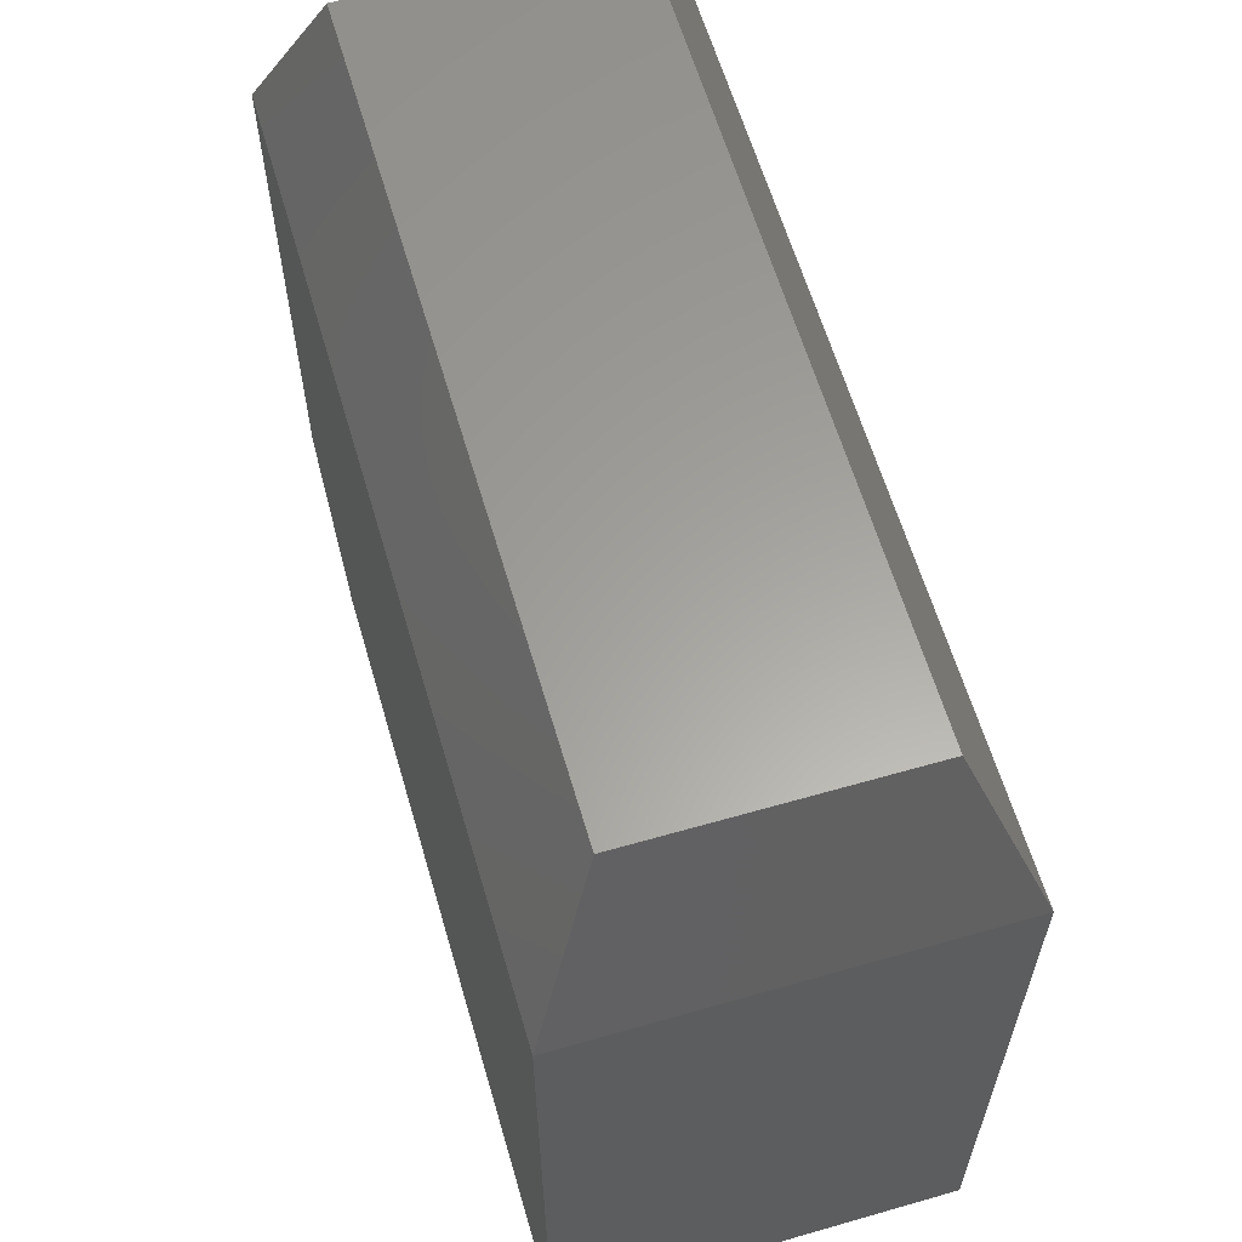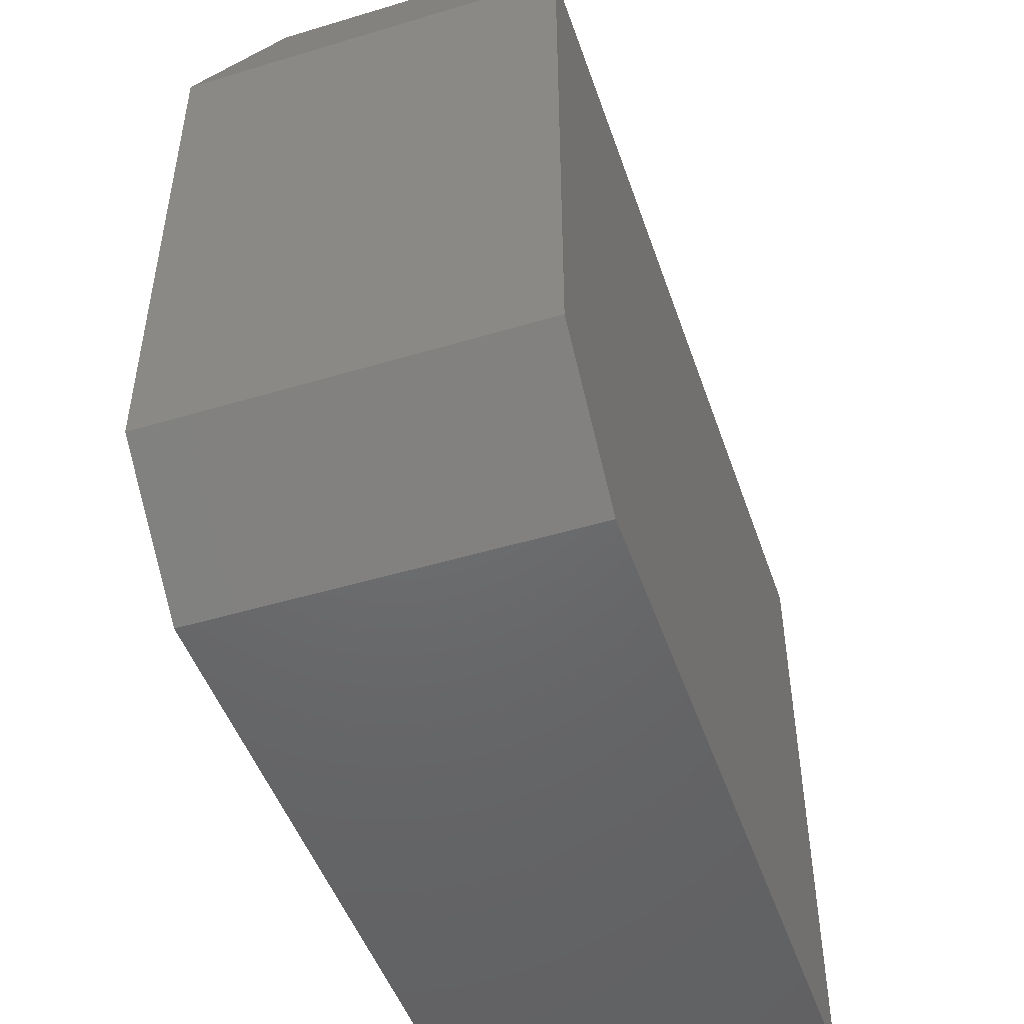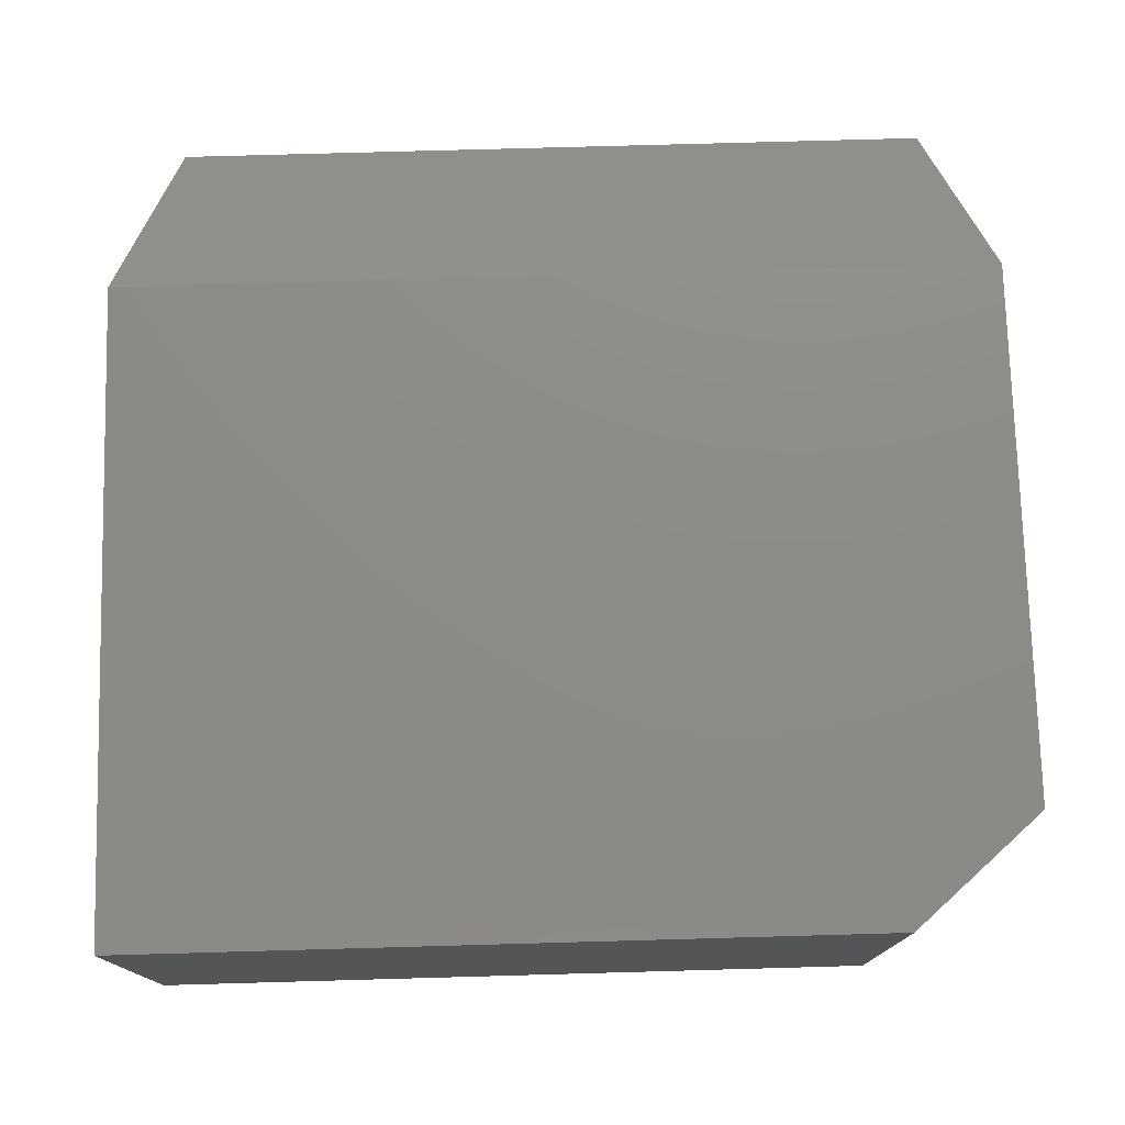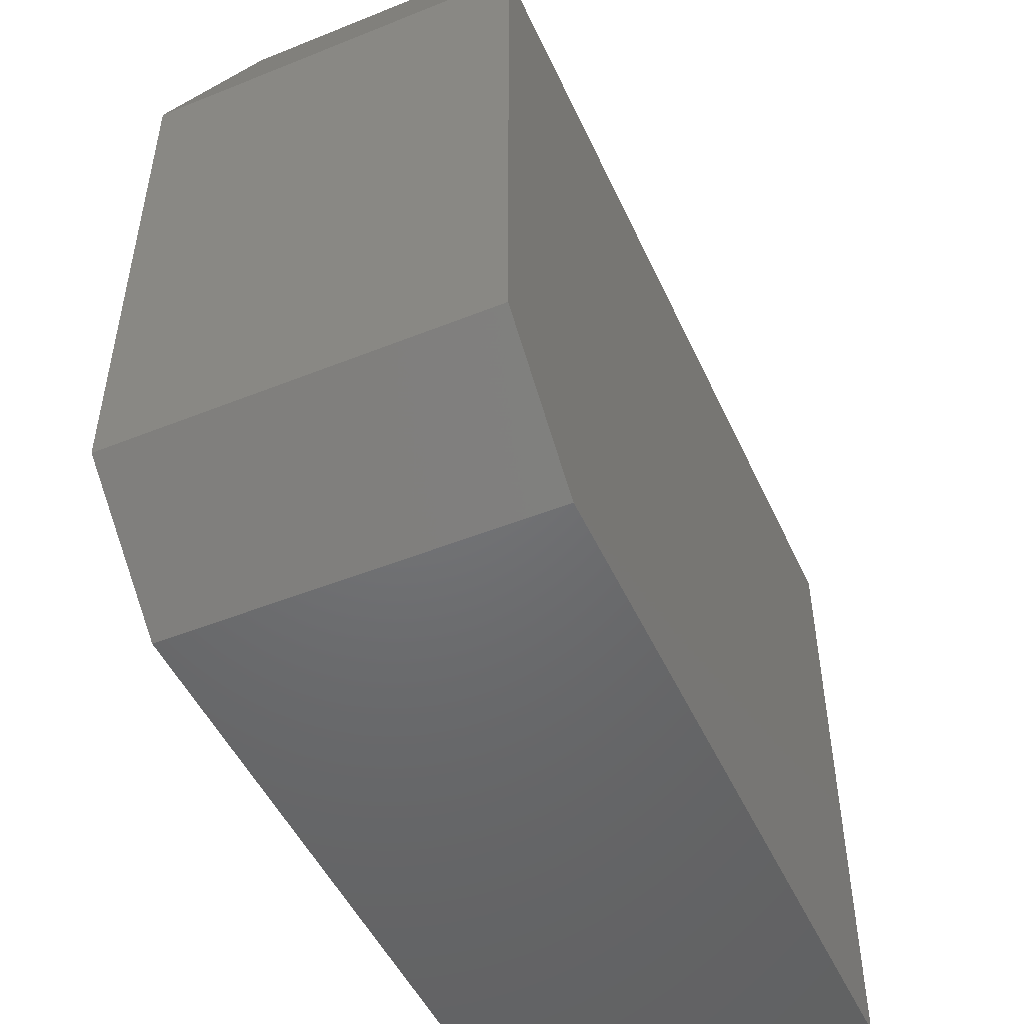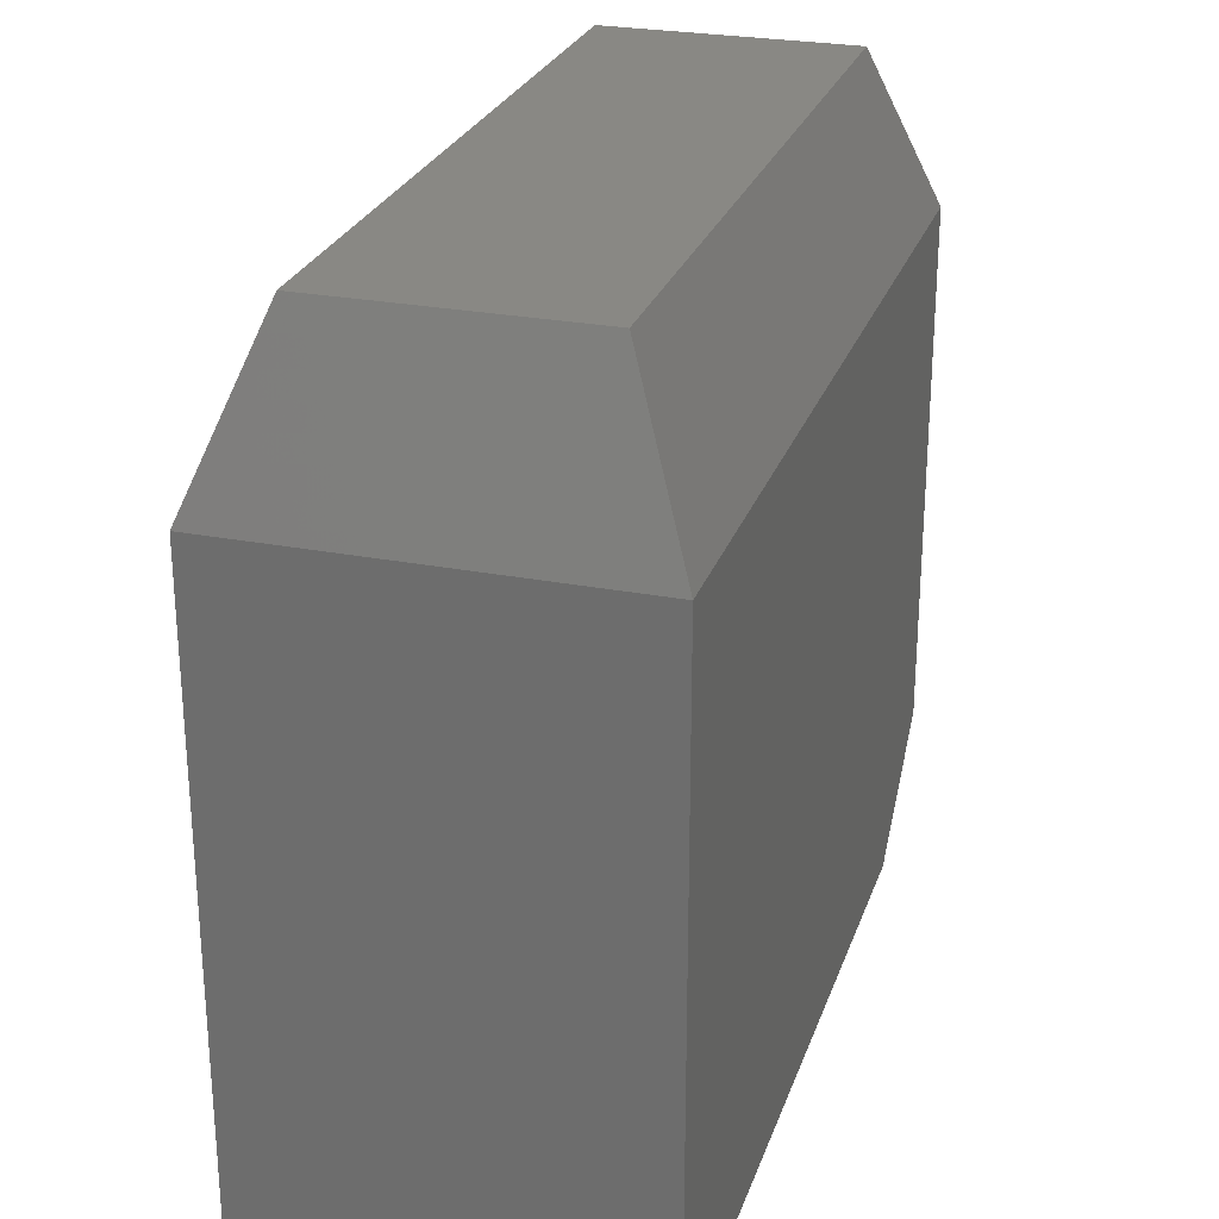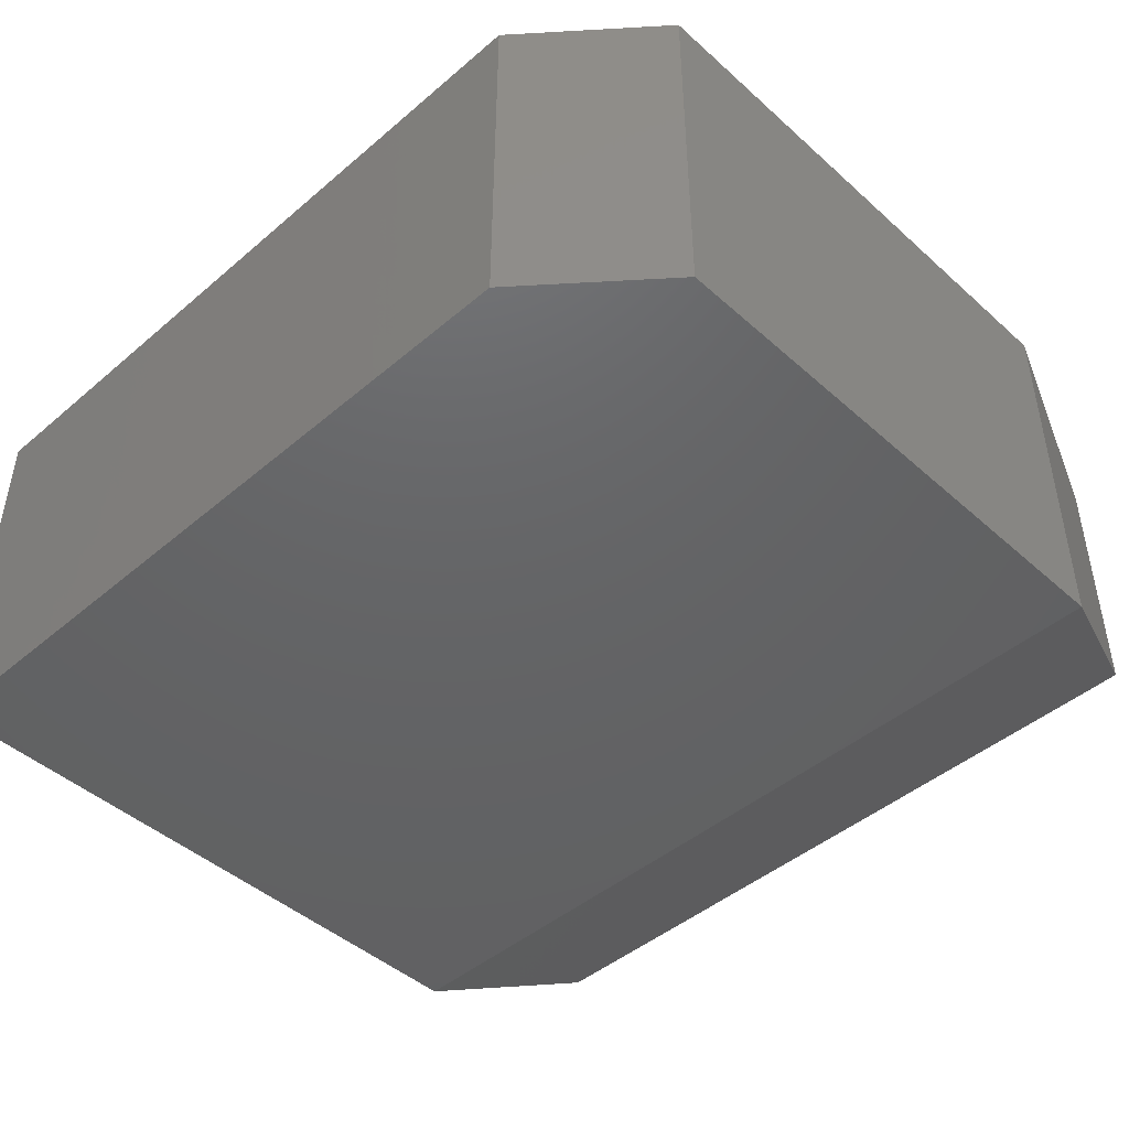
<metadata>
{"format":"stl","ext":"stl","renderer":"f3d","projection":"perspective","resolution":1024,"background":"white","views":[{"elev":61.4,"azim":-106.3,"up":"+Y"},{"elev":-48.2,"azim":108.6,"up":"+Y"},{"elev":75.8,"azim":-1.6,"up":"+Z"},{"elev":-49.1,"azim":114.0,"up":"+Y"},{"elev":26.3,"azim":-73.1,"up":"+Y"},{"elev":-45.5,"azim":44.3,"up":"+Z"}]}
</metadata>
<code>
# stl→obj: 14 verts, 24 faces
v 0.75 0.5541 0.3281
v 0 0.5541 0.3281
v 0.75 0.09375 0.3281
v 0 0 0.3281
v 0.6406 0 0.3281
v 0.6406 0 0
v 0 0 0
v 0.75 0.09375 0
v -2.776e-17 0.5541 0
v 0.75 0.5541 0
v 0.6953 0.6947 0.2734
v 0.6953 0.6947 0.05469
v 0.05469 0.6947 0.2734
v 0.05469 0.6947 0.05469
f 1 2 3
f 3 2 4
f 3 4 5
f 6 7 8
f 8 7 9
f 8 9 10
f 3 8 1
f 1 8 10
f 4 7 5
f 5 7 6
f 5 6 3
f 3 6 8
f 2 9 4
f 4 9 7
f 11 12 13
f 13 12 14
f 1 10 11
f 11 10 12
f 9 14 10
f 10 14 12
f 9 2 14
f 14 2 13
f 2 1 13
f 13 1 11

</code>
